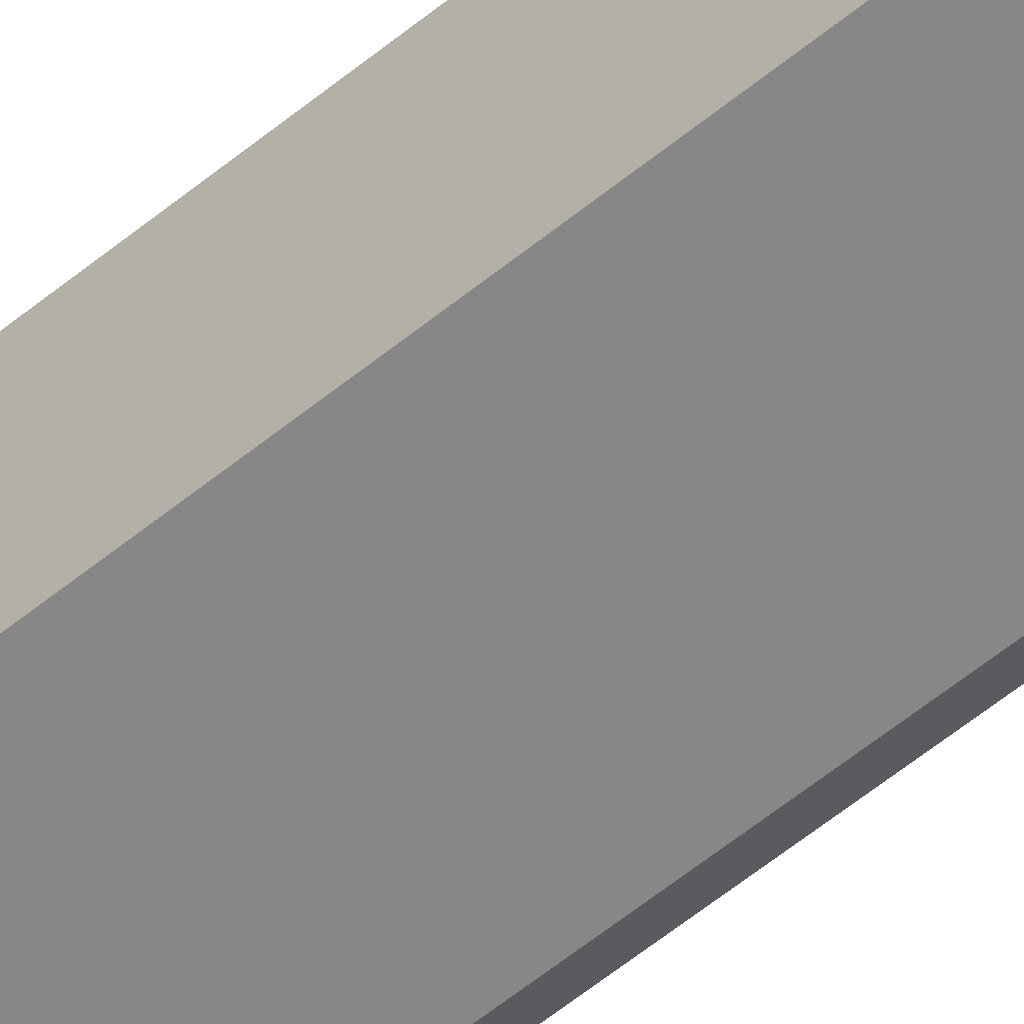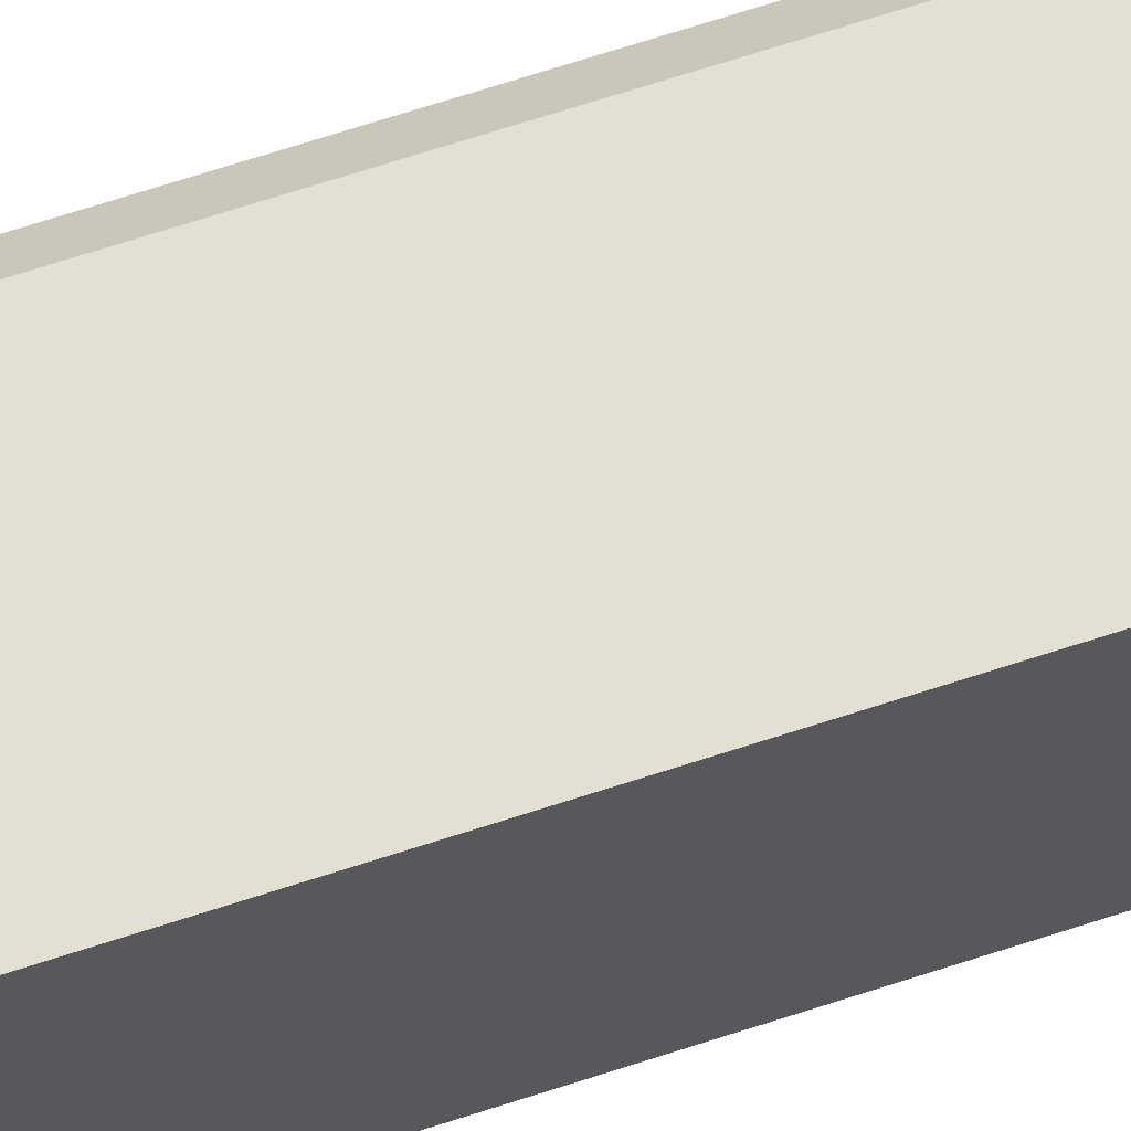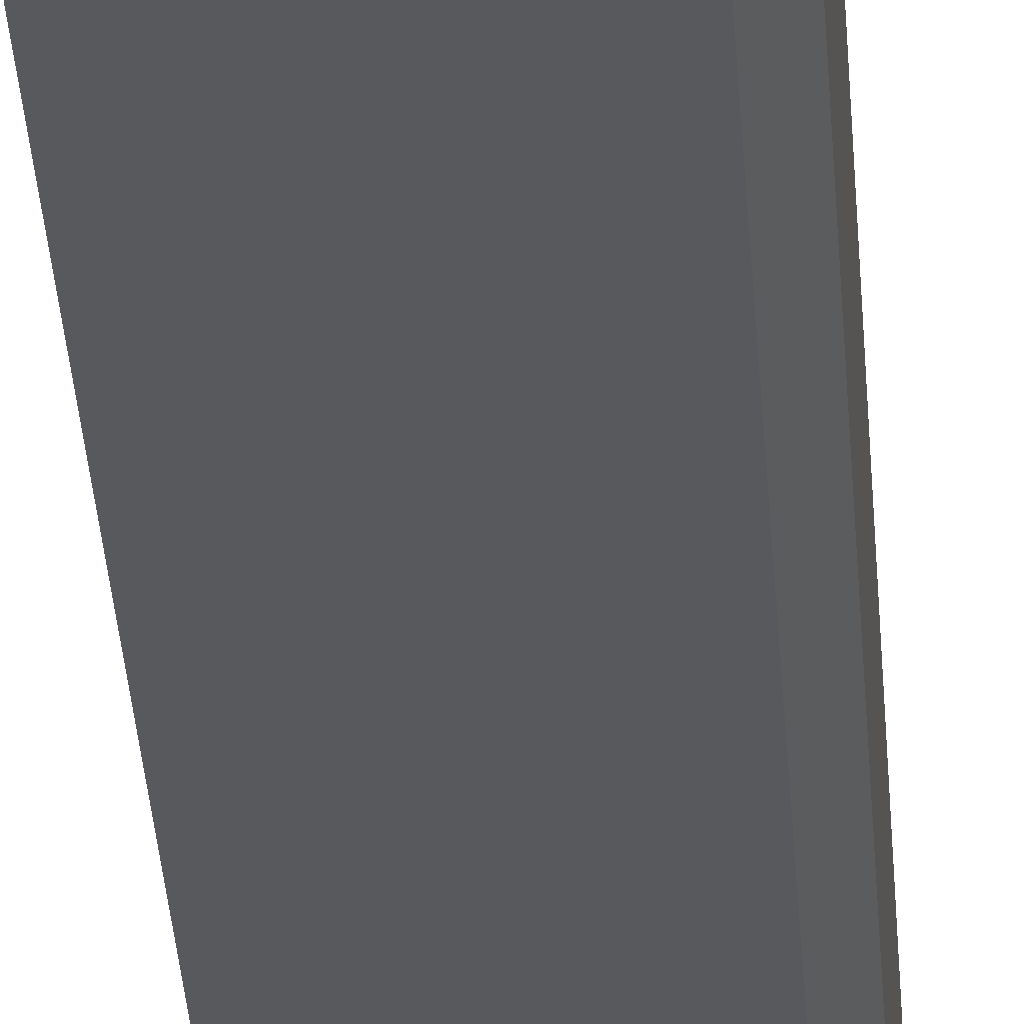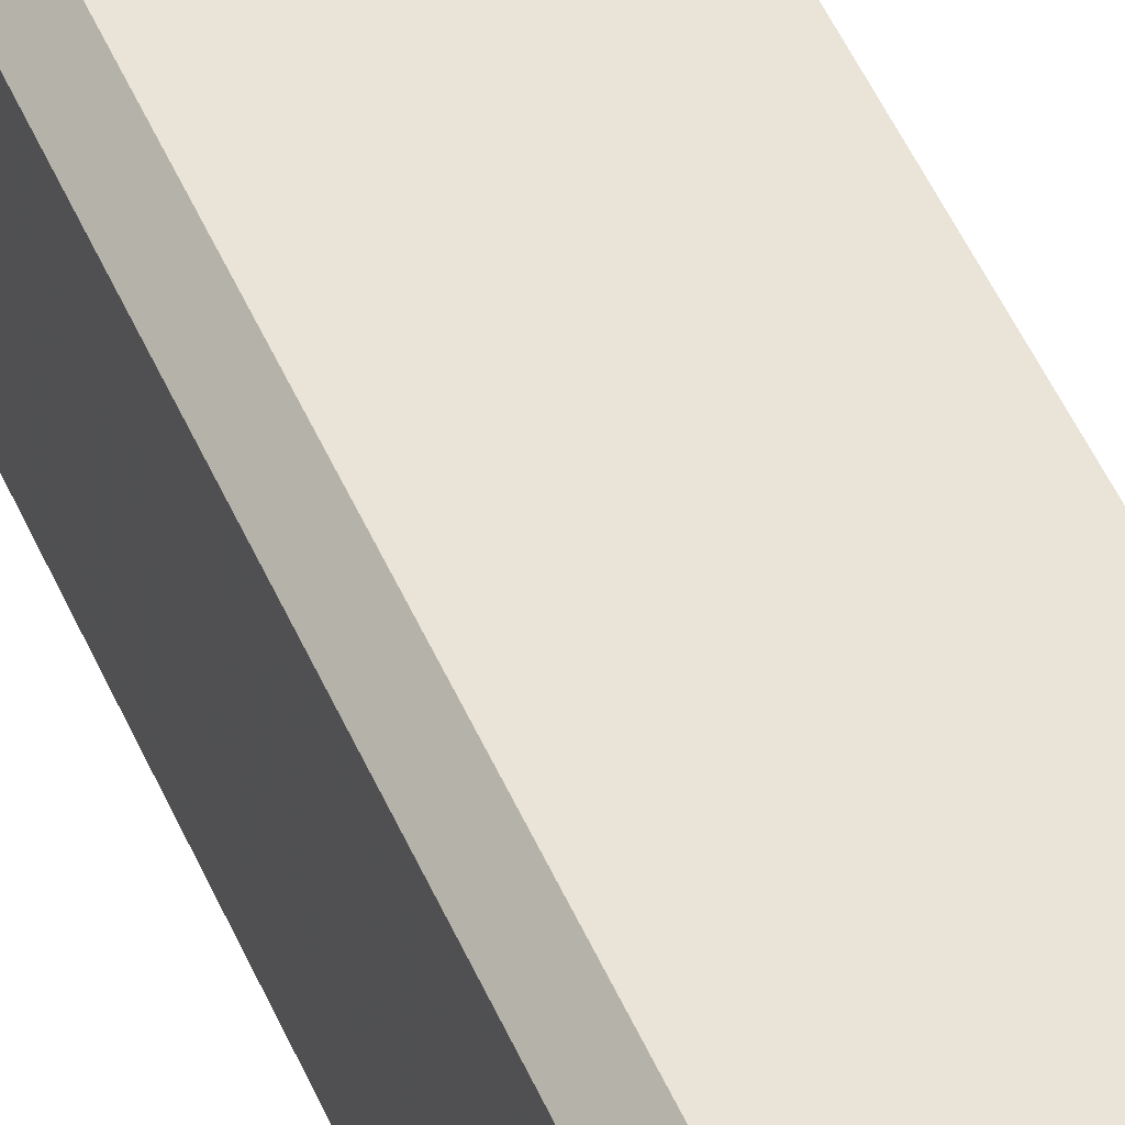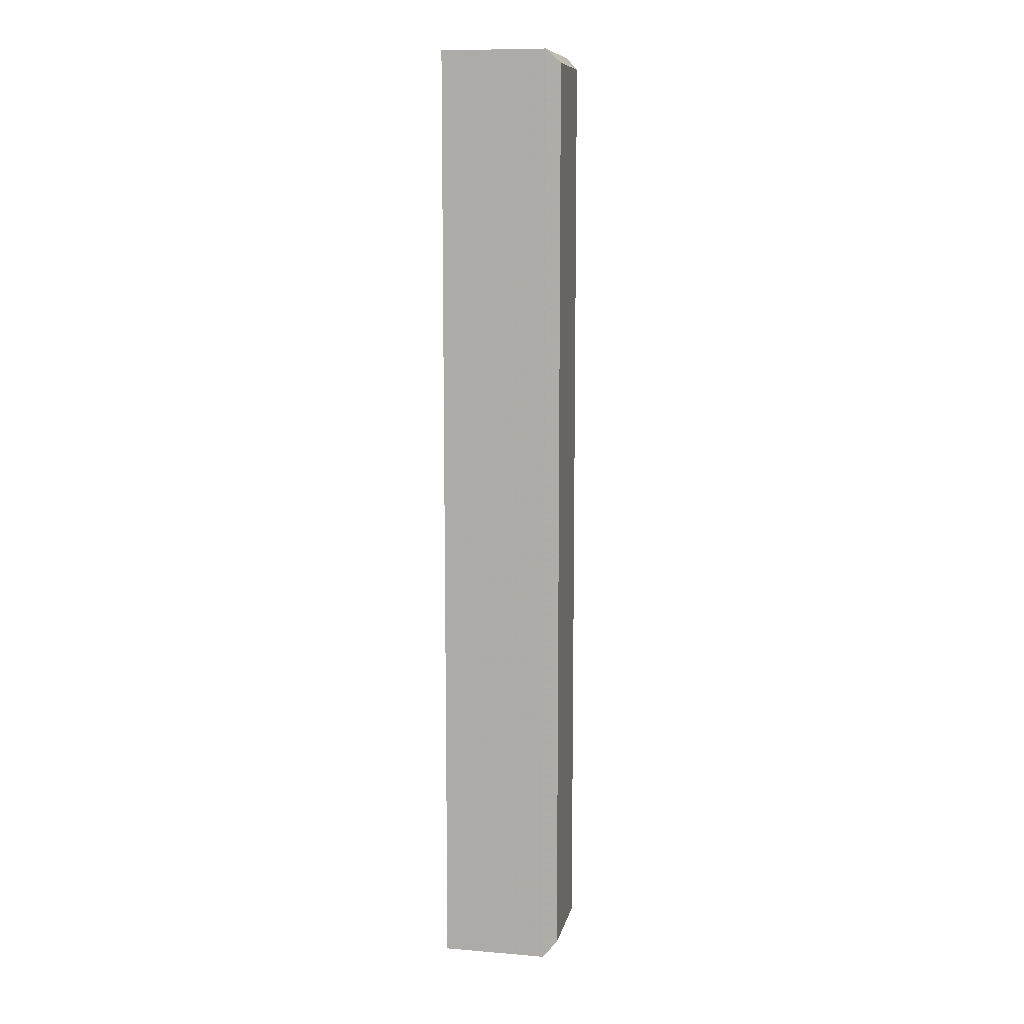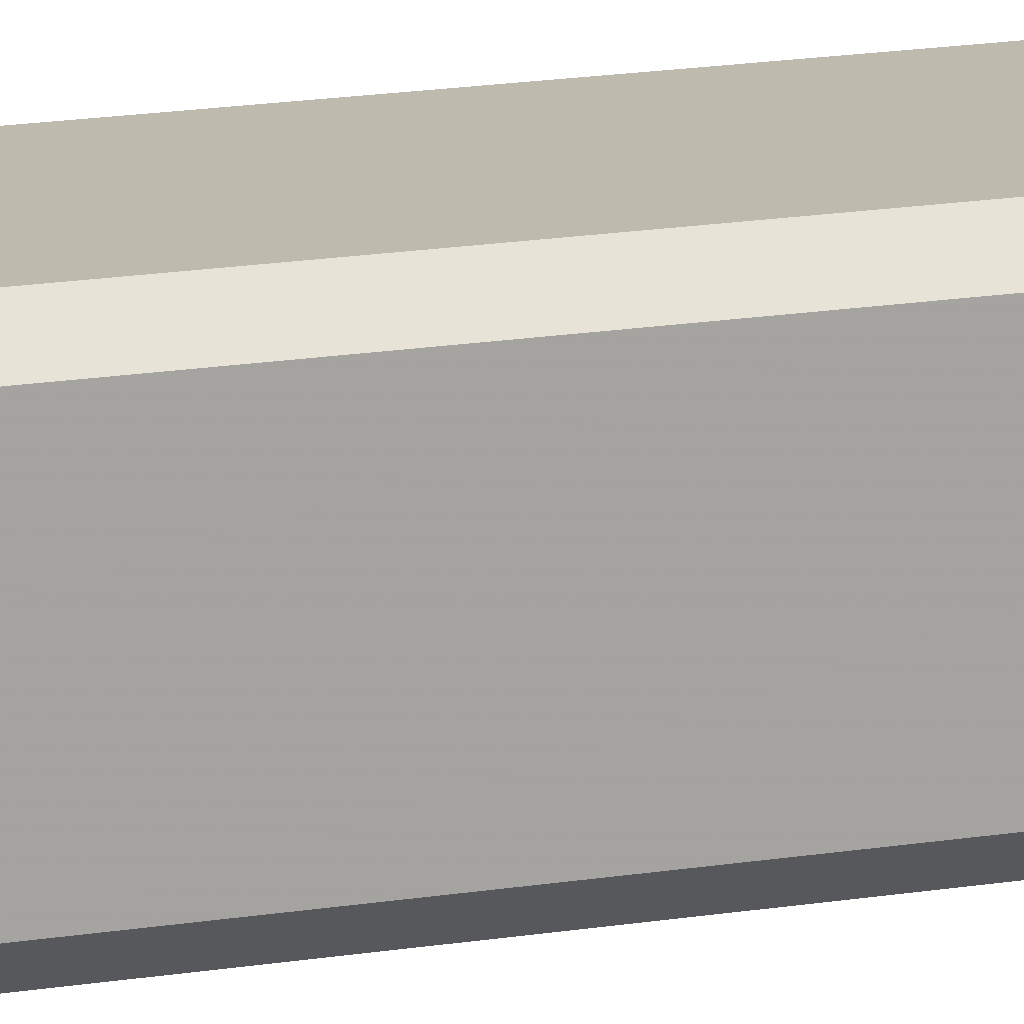
<metadata>
{"format":"obj","ext":"obj","renderer":"f3d","projection":"perspective","resolution":1024,"background":"white","views":[{"elev":-62.5,"azim":-50.9,"up":"+Y"},{"elev":67.1,"azim":-108.3,"up":"+Y"},{"elev":-29.1,"azim":3.2,"up":"+Y"},{"elev":43.4,"azim":159.2,"up":"+Y"},{"elev":9.9,"azim":11.9,"up":"+Z"},{"elev":15.5,"azim":70.0,"up":"+Y"}]}
</metadata>
<code>
o Beam_Type2_Cube.180
v -0.125 -0.125 1
v -0.125 0.125 1
v -0.125 -0.125 -1
v -0.125 0.125 -1
v 0.125 -0.09793 0.9729
v 0.09793 -0.125 1
v 0.09793 0.125 1
v 0.125 0.09793 0.9729
v 0.125 -0.09793 -0.9729
v 0.09793 -0.125 -1
v 0.125 0.09793 -0.9729
v 0.09793 0.125 -1
f 1 2 4 3
f 6 7 2 1
f 12 4 2 7
f 9 11 8 5
f 3 4 12 10
f 11 9 10 12
f 6 10 9 5
f 12 7 8 11
f 7 6 5 8
f 3 10 6 1

</code>
